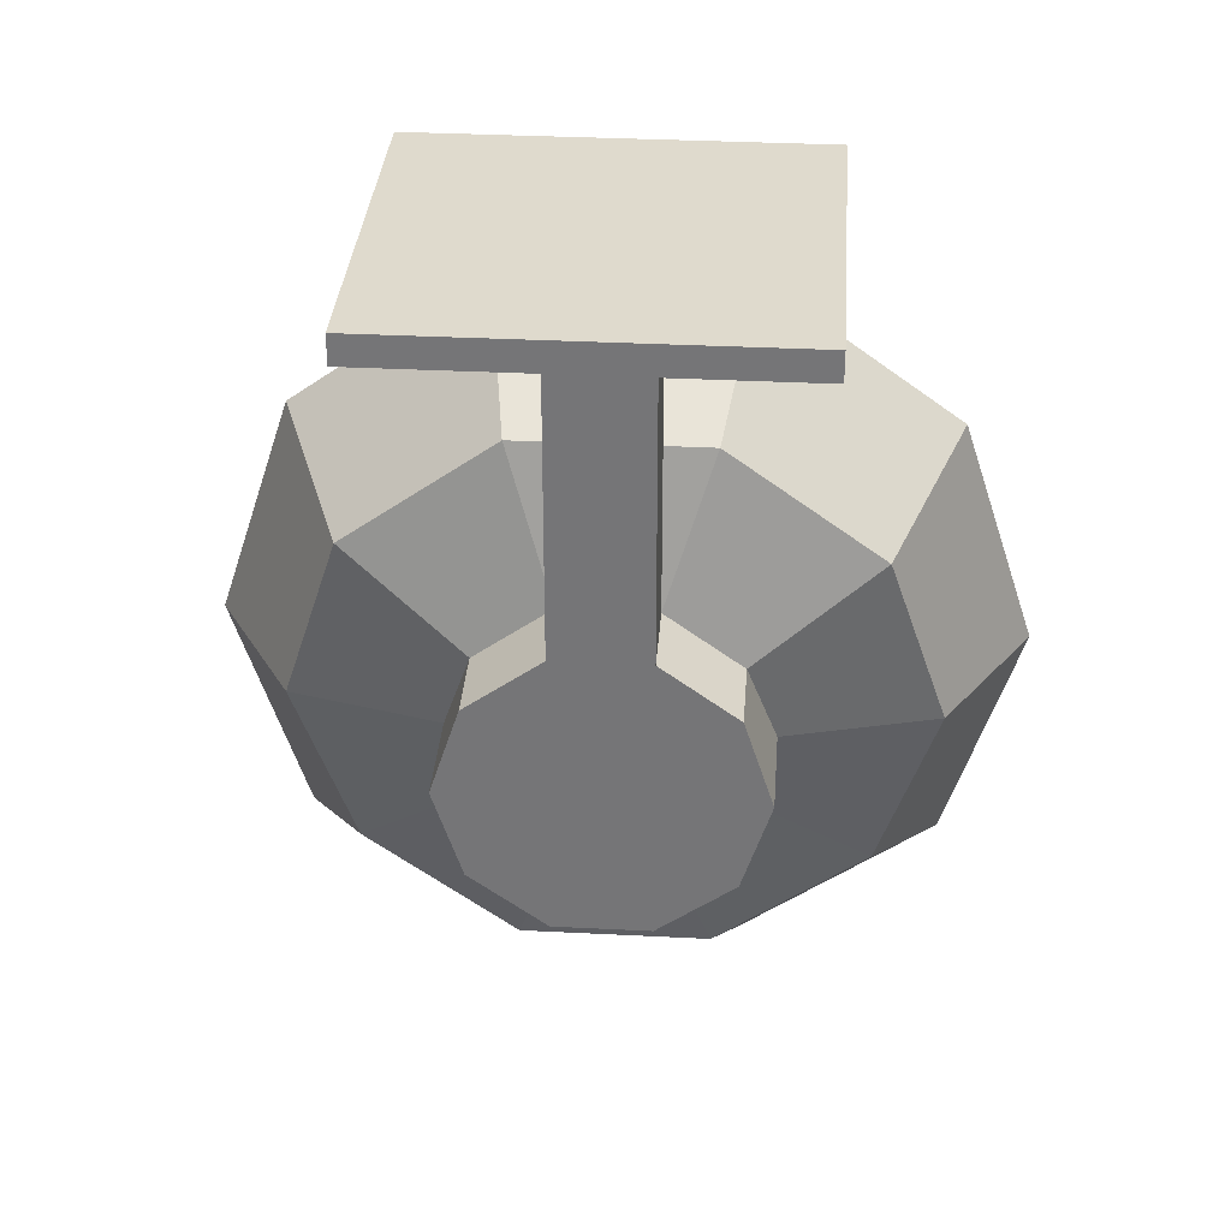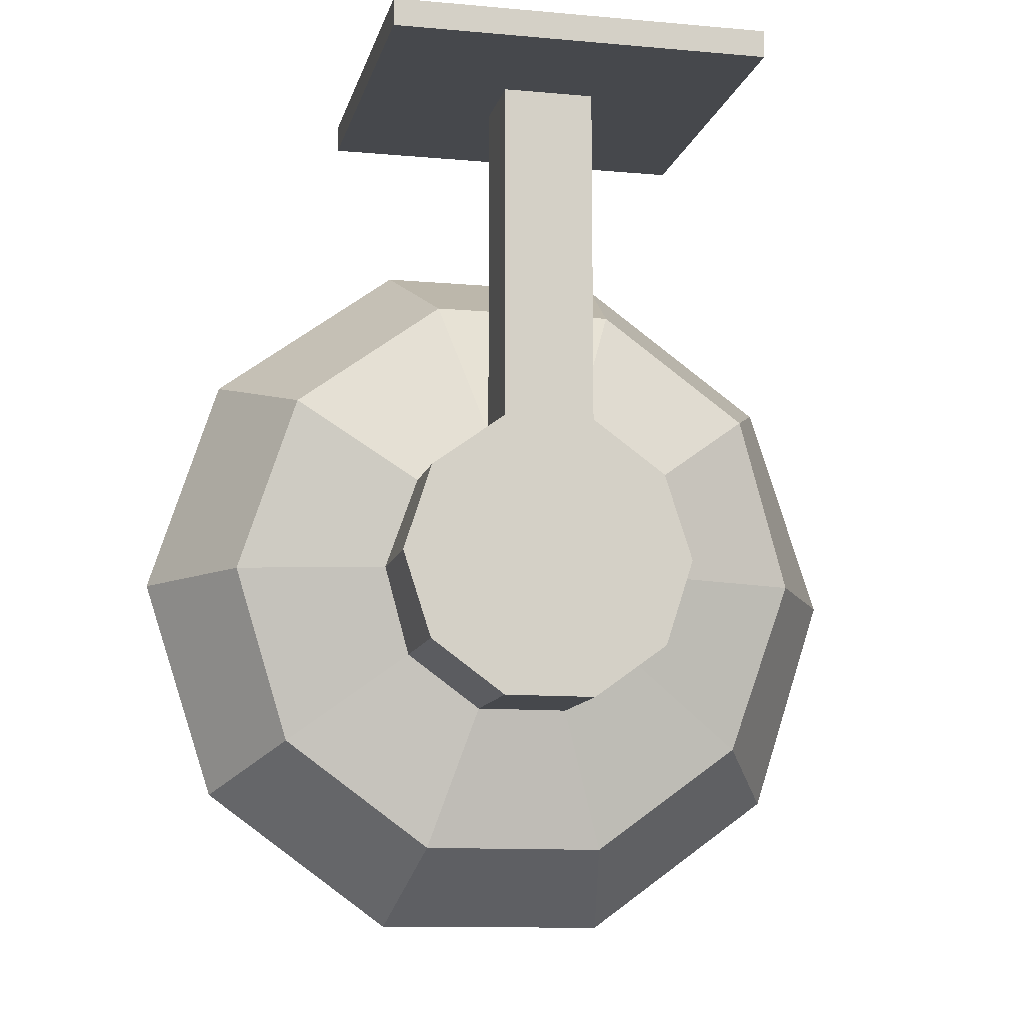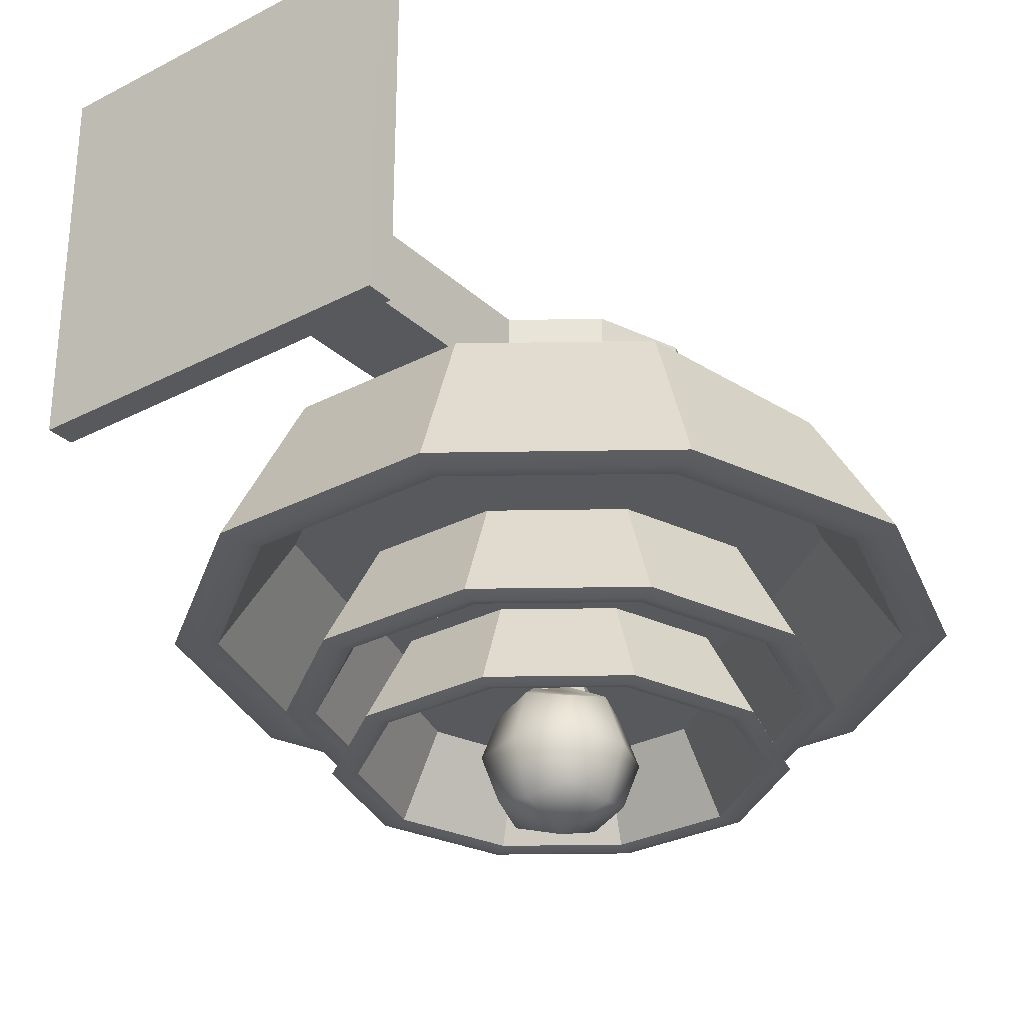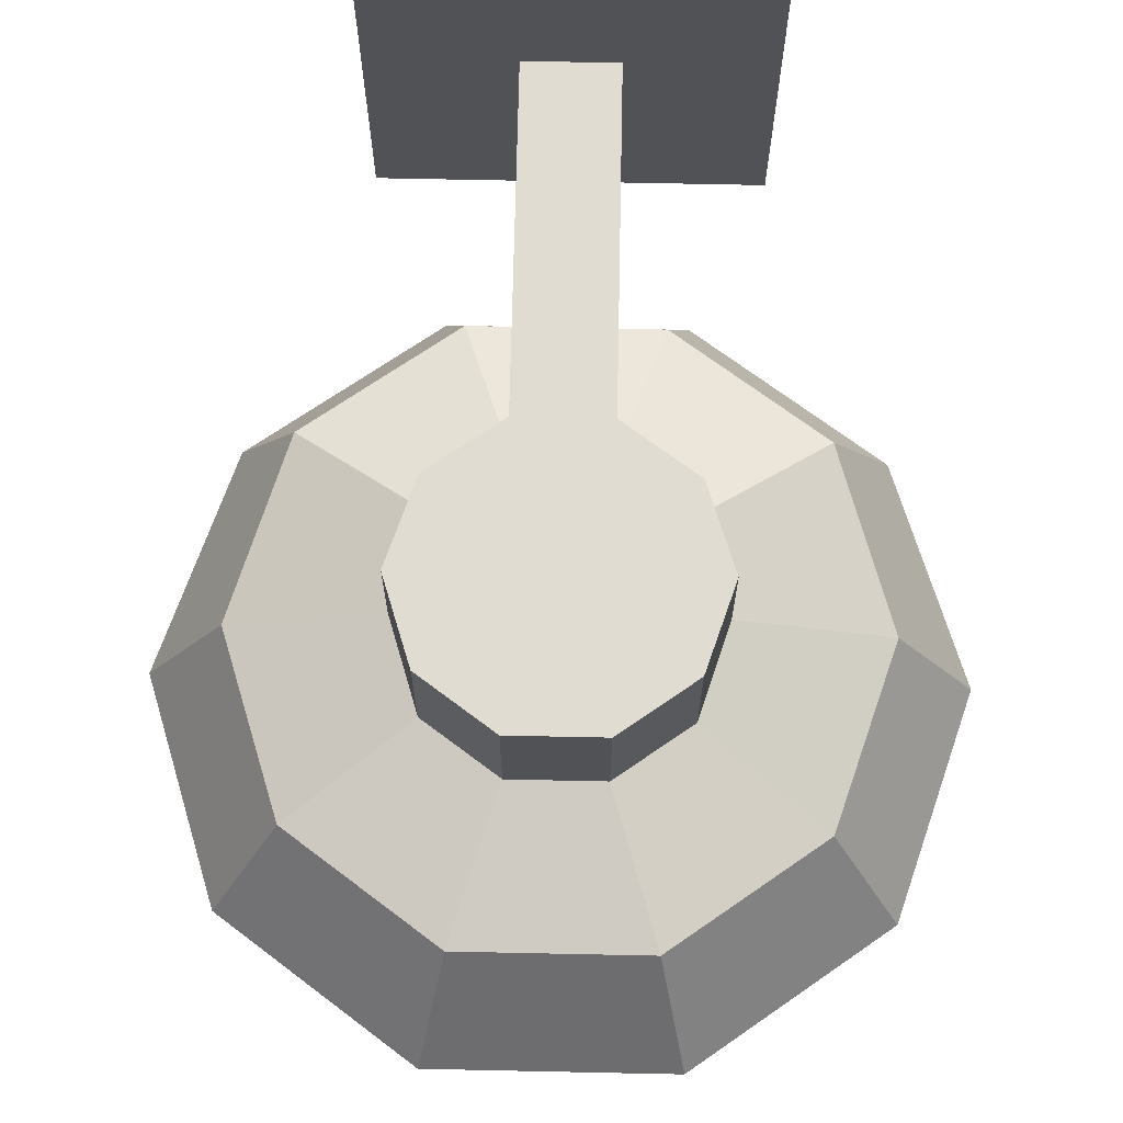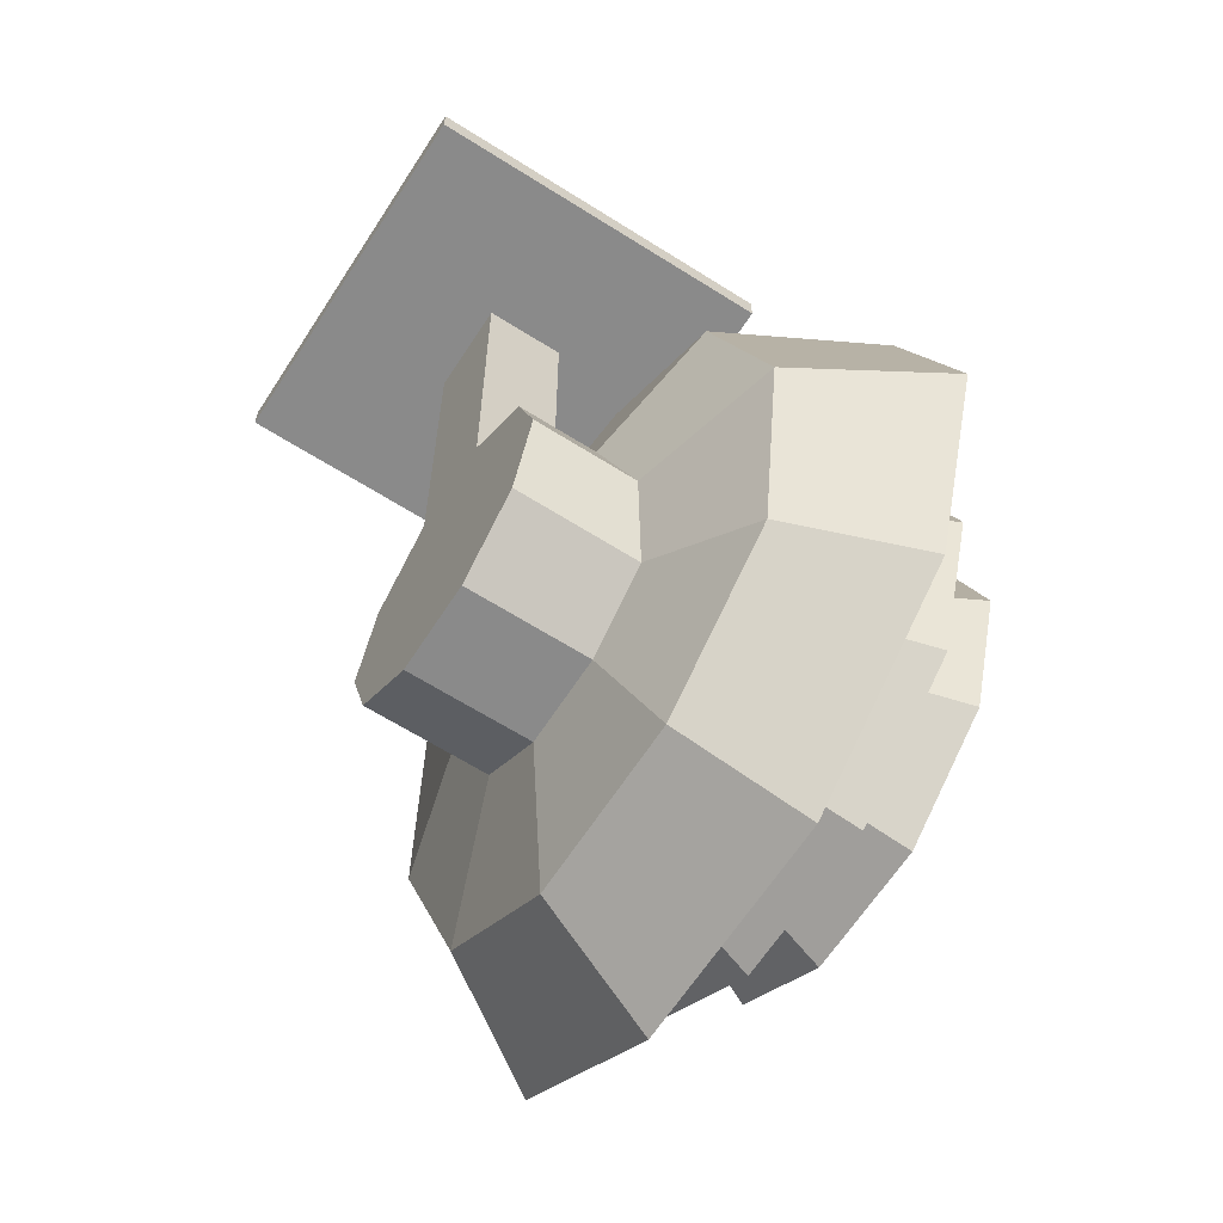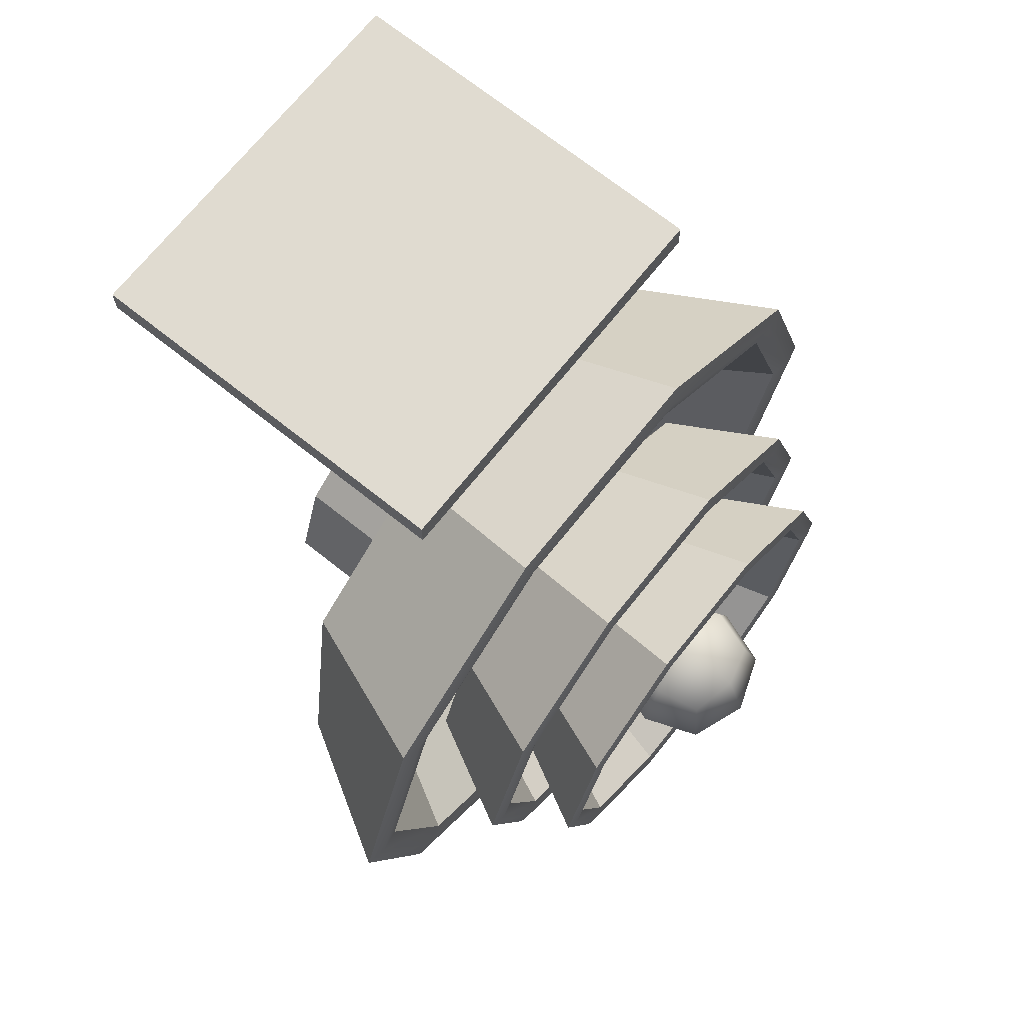
<metadata>
{"format":"obj","ext":"obj","renderer":"f3d","projection":"perspective","resolution":1024,"background":"white","views":[{"elev":32.9,"azim":-175.9,"up":"+Z"},{"elev":-11.1,"azim":167.4,"up":"+Z"},{"elev":-29.6,"azim":37.4,"up":"+Y"},{"elev":69.2,"azim":-178.8,"up":"+Y"},{"elev":-63.5,"azim":-122.7,"up":"+Z"},{"elev":69.9,"azim":-51.4,"up":"+Z"}]}
</metadata>
<code>
g default
v 24.68 -3.073 -36.81
v 15.21 -3.073 -43.69
v 3.503 -3.073 -43.69
v -5.966 -3.073 -36.81
v -9.583 -3.073 -25.67
v -5.966 -3.073 -14.54
v 3.503 -3.073 -7.663
v 15.21 -3.073 -7.663
v 24.68 -3.073 -14.54
v 28.29 -3.073 -25.67
v 21.36 2.839 -34.39
v 13.94 2.839 -39.78
v 4.77 2.839 -39.78
v -2.648 2.839 -34.39
v -5.482 3.877 -25.67
v -2.648 5.095 -16.95
v 4.77 5.095 -11.56
v 13.94 5.095 -11.56
v 21.36 5.095 -16.95
v 24.19 3.877 -25.67
v 22.95 -3.073 -35.55
v 14.55 -3.073 -41.66
v 4.161 -3.073 -41.66
v -4.242 -3.073 -35.55
v -7.452 -3.073 -25.67
v -4.242 -3.073 -15.79
v 4.161 -3.073 -9.689
v 14.55 -3.073 -9.689
v 22.95 -3.073 -15.79
v 26.16 -3.073 -25.67
v 20.03 2.451 -33.43
v 13.43 2.451 -38.23
v 9.355 2.32 -25.67
v 5.276 2.451 -38.23
v -1.324 2.451 -33.43
v -3.845 2.451 -25.67
v -1.324 2.451 -17.92
v 5.276 2.451 -13.12
v 13.43 2.451 -13.12
v 20.03 2.451 -17.92
v 22.56 2.451 -25.67
v 23.81 -3.264 -36.18
v 14.88 -3.264 -42.67
v 3.832 -3.264 -42.67
v -5.104 -3.264 -36.18
v -8.518 -3.264 -25.67
v -5.104 -3.264 -15.17
v 3.832 -3.264 -8.676
v 14.88 -3.264 -8.676
v 23.81 -3.264 -15.17
v 27.23 -3.264 -25.67
v 15.36 4.806 -30.03
v 11.65 4.806 -32.73
v 7.063 4.806 -32.73
v 3.353 4.806 -30.03
v 1.936 5.845 -25.67
v 3.353 7.063 -21.31
v 7.063 7.063 -18.62
v 11.65 7.063 -18.62
v 15.36 7.063 -21.31
v 16.77 5.845 -25.67
v 15.36 11.08 -30.03
v 11.65 11.08 -32.73
v 7.063 11.08 -32.73
v 3.353 11.08 -30.03
v 1.936 11.08 -25.67
v 3.353 11.08 -21.31
v 7.063 11.08 -18.62
v 11.65 11.08 -18.62
v 15.36 11.08 -21.31
v 16.77 11.08 -25.67
v 7.063 7.063 -1.366
v 11.65 7.063 -1.366
v 11.65 11.08 -1.366
v 7.063 11.08 -1.366
v 0 0 -1.366
v 18.71 0 -1.366
v 18.71 0 0
v 0 0 0
v 18.71 18.14 -1.366
v 18.71 18.14 0
v 0 18.14 -1.366
v 0 18.14 0
g pCylinder2 JC_WallLight_Large JC_WallLight_Large
f 1 2 12 11
f 2 3 13 12
f 3 4 14 13
f 4 5 15 14
f 5 6 16 15
f 6 7 17 16
f 7 8 18 17
f 8 9 19 18
f 9 10 20 19
f 10 1 11 20
f 32 31 33
f 34 32 33
f 35 34 33
f 36 35 33
f 37 36 33
f 38 37 33
f 39 38 33
f 40 39 33
f 41 40 33
f 31 41 33
f 2 1 42 43
f 3 2 43 44
f 4 3 44 45
f 5 4 45 46
f 6 5 46 47
f 7 6 47 48
f 8 7 48 49
f 9 8 49 50
f 10 9 50 51
f 1 10 51 42
f 22 21 31 32
f 23 22 32 34
f 24 23 34 35
f 25 24 35 36
f 26 25 36 37
f 27 26 37 38
f 28 27 38 39
f 29 28 39 40
f 30 29 40 41
f 21 30 41 31
f 43 42 21 22
f 44 43 22 23
f 45 44 23 24
f 46 45 24 25
f 47 46 25 26
f 48 47 26 27
f 49 48 27 28
f 50 49 28 29
f 51 50 29 30
f 42 51 30 21
f 11 12 53 52
f 12 13 54 53
f 13 14 55 54
f 14 15 56 55
f 15 16 57 56
f 16 17 58 57
f 17 18 59 58
f 18 19 60 59
f 19 20 61 60
f 20 11 52 61
f 52 53 63 62
f 53 54 64 63
f 54 55 65 64
f 55 56 66 65
f 56 57 67 66
f 57 58 68 67
f 59 60 70 69
f 60 61 71 70
f 61 52 62 71
f 58 59 73 72
f 59 69 74 73
f 69 68 75 74
f 68 58 72 75
f 76 77 78 79
f 77 80 81 78
f 80 82 83 81
f 82 76 79 83
f 72 73 77 76
f 73 74 80 77
f 74 75 82 80
f 75 72 76 82
f 81 83 79 78
f 68 69 63 64
f 69 70 62 63
f 67 68 64 65
f 70 71 62
f 66 67 65
g default
v 20.13 -6.893 -33.5
v 13.47 -6.893 -38.34
v 5.239 -6.893 -38.34
v -1.422 -6.893 -33.5
v -3.966 -6.893 -25.67
v -1.422 -6.893 -17.84
v 5.239 -6.893 -13
v 13.47 -6.893 -13
v 20.13 -6.893 -17.84
v 22.68 -6.893 -25.67
v 17.8 -1.38 -31.81
v 12.58 -1.38 -35.6
v 6.13 -1.38 -35.6
v 0.9118 -1.38 -31.81
v -1.081 -1.38 -25.67
v 0.9118 -1.38 -19.54
v 6.13 -1.38 -15.75
v 12.58 -1.38 -15.75
v 17.8 -1.38 -19.54
v 19.79 -1.38 -25.67
v 18.92 -6.893 -32.62
v 13.01 -6.893 -36.92
v 5.702 -6.893 -36.92
v -0.2096 -6.893 -32.62
v -2.467 -6.893 -25.67
v -0.2096 -6.893 -18.72
v 5.702 -6.893 -14.43
v 13.01 -6.893 -14.43
v 18.92 -6.893 -18.72
v 21.18 -6.893 -25.67
v 16.87 -1.742 -31.13
v 12.22 -1.742 -34.51
v 9.355 -1.864 -25.67
v 6.486 -1.742 -34.51
v 1.843 -1.742 -31.13
v 0.06977 -1.742 -25.67
v 1.843 -1.742 -20.22
v 6.486 -1.742 -16.84
v 12.22 -1.742 -16.84
v 16.87 -1.742 -20.22
v 18.64 -1.742 -25.67
v 19.53 -7.071 -33.06
v 13.24 -7.071 -37.63
v 5.47 -7.071 -37.63
v -0.8158 -7.071 -33.06
v -3.217 -7.071 -25.67
v -0.8158 -7.071 -18.28
v 5.47 -7.071 -13.72
v 13.24 -7.071 -13.72
v 19.53 -7.071 -18.28
v 21.93 -7.071 -25.67
v 13.58 0.4539 -28.74
v 10.97 0.4539 -30.64
v 7.742 0.4539 -30.64
v 5.133 0.4539 -28.74
v 4.137 0.4539 -25.67
v 5.133 0.4539 -22.61
v 7.742 0.4539 -20.71
v 10.97 0.4539 -20.71
v 13.58 0.4539 -22.61
v 14.57 0.4539 -25.67
g JC_WallLight_Large JC_WallLight_Large pCylinder3
f 84 85 95 94
f 85 86 96 95
f 86 87 97 96
f 87 88 98 97
f 88 89 99 98
f 89 90 100 99
f 90 91 101 100
f 91 92 102 101
f 92 93 103 102
f 93 84 94 103
f 115 114 116
f 117 115 116
f 118 117 116
f 119 118 116
f 120 119 116
f 121 120 116
f 122 121 116
f 123 122 116
f 124 123 116
f 114 124 116
f 85 84 125 126
f 86 85 126 127
f 87 86 127 128
f 88 87 128 129
f 89 88 129 130
f 90 89 130 131
f 91 90 131 132
f 92 91 132 133
f 93 92 133 134
f 84 93 134 125
f 105 104 114 115
f 106 105 115 117
f 107 106 117 118
f 108 107 118 119
f 109 108 119 120
f 110 109 120 121
f 111 110 121 122
f 112 111 122 123
f 113 112 123 124
f 104 113 124 114
f 126 125 104 105
f 127 126 105 106
f 128 127 106 107
f 129 128 107 108
f 130 129 108 109
f 131 130 109 110
f 132 131 110 111
f 133 132 111 112
f 134 133 112 113
f 125 134 113 104
f 94 95 136 135
f 95 96 137 136
f 96 97 138 137
f 97 98 139 138
f 98 99 140 139
f 99 100 141 140
f 100 101 142 141
f 101 102 143 142
f 102 103 144 143
f 103 94 135 144
g default
v 18.19 -10.1 -32.09
v 12.73 -10.1 -36.06
v 5.98 -10.1 -36.06
v 0.5193 -10.1 -32.09
v -1.567 -10.1 -25.67
v 0.5193 -10.1 -19.25
v 5.98 -10.1 -15.29
v 12.73 -10.1 -15.29
v 18.19 -10.1 -19.25
v 20.28 -10.1 -25.67
v 16.28 -5.581 -30.7
v 12 -5.581 -33.81
v 6.711 -5.581 -33.81
v 2.433 -5.581 -30.7
v 0.7986 -5.581 -25.67
v 2.433 -5.581 -20.64
v 6.711 -5.581 -17.54
v 12 -5.581 -17.54
v 16.28 -5.581 -20.64
v 17.91 -5.581 -25.67
v 17.2 -10.1 -31.37
v 12.35 -10.1 -34.89
v 6.36 -10.1 -34.89
v 1.513 -10.1 -31.37
v -0.3378 -10.1 -25.67
v 1.513 -10.1 -19.98
v 6.36 -10.1 -16.46
v 12.35 -10.1 -16.46
v 17.2 -10.1 -19.98
v 19.05 -10.1 -25.67
v 15.51 -5.877 -30.15
v 11.71 -5.877 -32.91
v 9.355 -5.977 -25.67
v 7.003 -5.877 -32.91
v 3.196 -5.877 -30.15
v 1.742 -5.877 -25.67
v 3.196 -5.877 -21.2
v 7.003 -5.877 -18.43
v 11.71 -5.877 -18.43
v 15.51 -5.877 -21.2
v 16.97 -5.877 -25.67
v 17.69 -10.25 -31.73
v 12.54 -10.25 -35.48
v 6.17 -10.25 -35.48
v 1.016 -10.25 -31.73
v -0.9522 -10.25 -25.67
v 1.016 -10.25 -19.62
v 6.17 -10.25 -15.87
v 12.54 -10.25 -15.87
v 17.69 -10.25 -19.62
v 19.66 -10.25 -25.67
v 12.82 -4.077 -28.19
v 10.68 -4.077 -29.74
v 8.033 -4.077 -29.74
v 5.894 -4.077 -28.19
v 5.077 -4.077 -25.67
v 5.894 -4.077 -23.16
v 8.033 -4.077 -21.61
v 10.68 -4.077 -21.61
v 12.82 -4.077 -23.16
v 13.63 -4.077 -25.67
g JC_WallLight_Large JC_WallLight_Large pCylinder4
f 145 146 156 155
f 146 147 157 156
f 147 148 158 157
f 148 149 159 158
f 149 150 160 159
f 150 151 161 160
f 151 152 162 161
f 152 153 163 162
f 153 154 164 163
f 154 145 155 164
f 176 175 177
f 178 176 177
f 179 178 177
f 180 179 177
f 181 180 177
f 182 181 177
f 183 182 177
f 184 183 177
f 185 184 177
f 175 185 177
f 146 145 186 187
f 147 146 187 188
f 148 147 188 189
f 149 148 189 190
f 150 149 190 191
f 151 150 191 192
f 152 151 192 193
f 153 152 193 194
f 154 153 194 195
f 145 154 195 186
f 166 165 175 176
f 167 166 176 178
f 168 167 178 179
f 169 168 179 180
f 170 169 180 181
f 171 170 181 182
f 172 171 182 183
f 173 172 183 184
f 174 173 184 185
f 165 174 185 175
f 187 186 165 166
f 188 187 166 167
f 189 188 167 168
f 190 189 168 169
f 191 190 169 170
f 192 191 170 171
f 193 192 171 172
f 194 193 172 173
f 195 194 173 174
f 186 195 174 165
f 155 156 197 196
f 156 157 198 197
f 157 158 199 198
f 158 159 200 199
f 159 160 201 200
f 160 161 202 201
f 161 162 203 202
f 162 163 204 203
f 163 164 205 204
f 164 155 196 205
g default
v 7.224 -11.77 -23.54
v 11.49 -11.77 -23.54
v 7.224 -7.505 -23.54
v 11.49 -7.505 -23.54
v 7.224 -7.505 -27.8
v 11.49 -7.505 -27.8
v 7.224 -11.77 -27.8
v 11.49 -11.77 -27.8
v 9.355 -12.33 -22.98
v 9.355 -6.944 -22.98
v 9.355 -6.944 -28.37
v 9.355 -12.33 -28.37
v 6.664 -9.636 -22.98
v 12.05 -9.636 -22.98
v 6.664 -6.944 -25.67
v 12.05 -6.944 -25.67
v 6.664 -9.636 -28.37
v 12.05 -9.636 -28.37
v 6.664 -12.33 -25.67
v 12.05 -12.33 -25.67
v 9.355 -9.636 -22
v 9.355 -9.636 -29.35
v 9.355 -13.31 -25.67
v 13.03 -9.636 -25.67
v 5.68 -9.636 -25.67
v 9.355 -6.323 -24.21
v 10.82 -6.323 -25.67
v 9.355 -6.323 -27.14
v 7.888 -6.323 -25.67
v 10.46 -6.323 -24.57
v 10.46 -6.323 -26.78
v 8.249 -6.323 -26.78
v 8.249 -6.323 -24.57
v 10.46 -5.977 -24.57
v 10.82 -5.977 -25.67
v 9.355 -5.977 -24.21
v 10.46 -5.977 -26.78
v 9.355 -5.977 -27.14
v 8.249 -5.977 -26.78
v 7.888 -5.977 -25.67
v 8.249 -5.977 -24.57
g JC_WallLight_Large JC_Light_LightBulb
f 214 207 219 226
f 226 219 209 215
f 226 215 208 218
f 226 218 206 214
f 221 232 235 231 215 209
f 216 233 236 232 221 211
f 220 234 237 233 216 210
f 208 215 231 238 234 220
f 216 211 223 227
f 227 223 213 217
f 227 217 212 222
f 227 222 210 216
f 217 213 225 228
f 228 225 207 214
f 228 214 206 224
f 228 224 212 217
f 225 213 223 229
f 229 223 211 221
f 229 221 209 219
f 229 219 207 225
f 224 206 218 230
f 230 218 208 220
f 230 220 210 222
f 230 222 212 224
f 235 232 240 239
f 231 235 239 241
f 236 233 243 242
f 232 236 242 240
f 237 234 245 244
f 233 237 244 243
f 238 231 241 246
f 234 238 246 245

</code>
